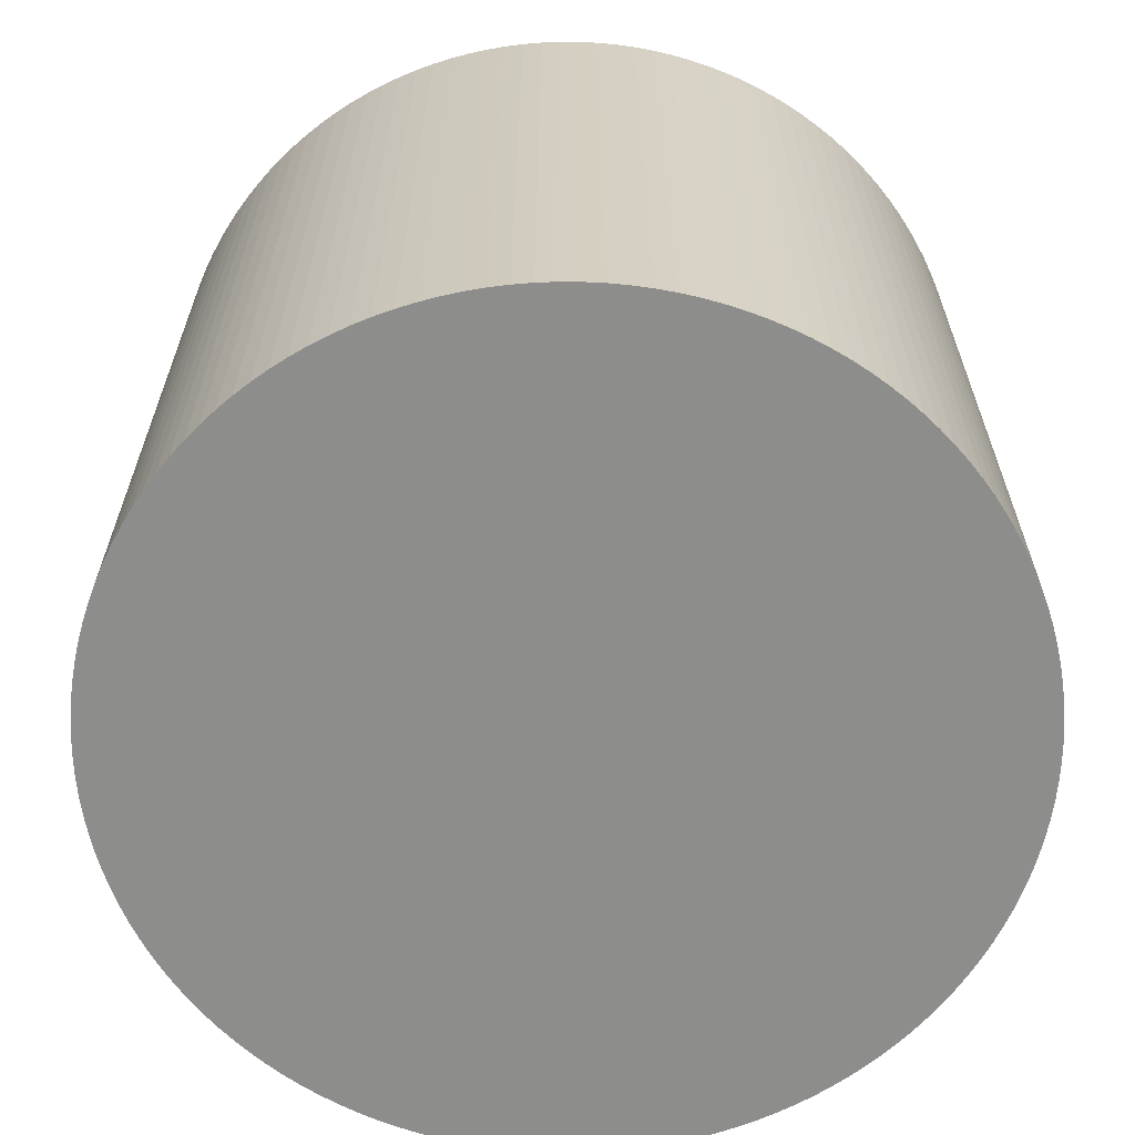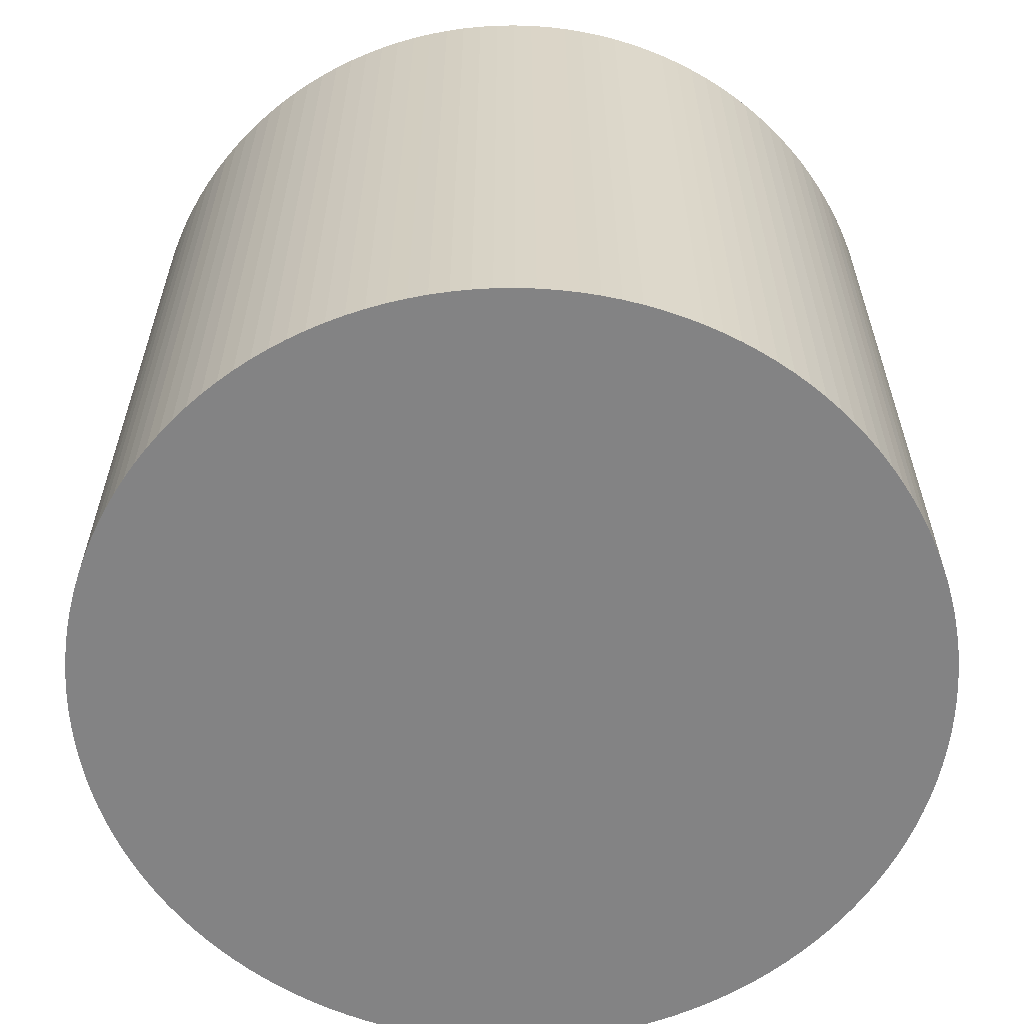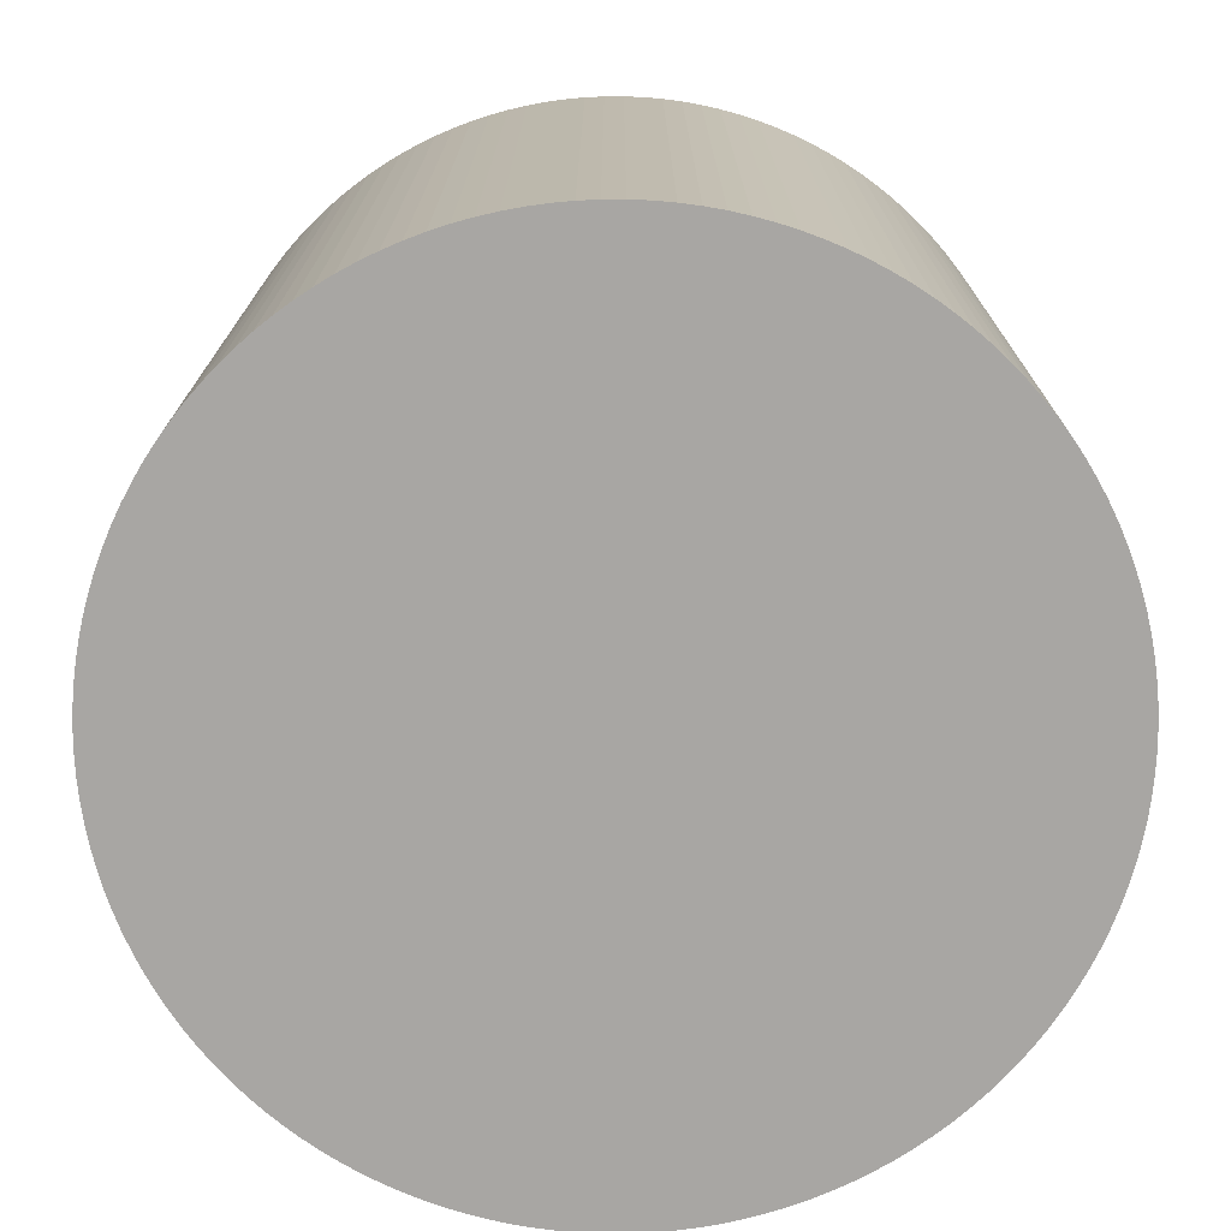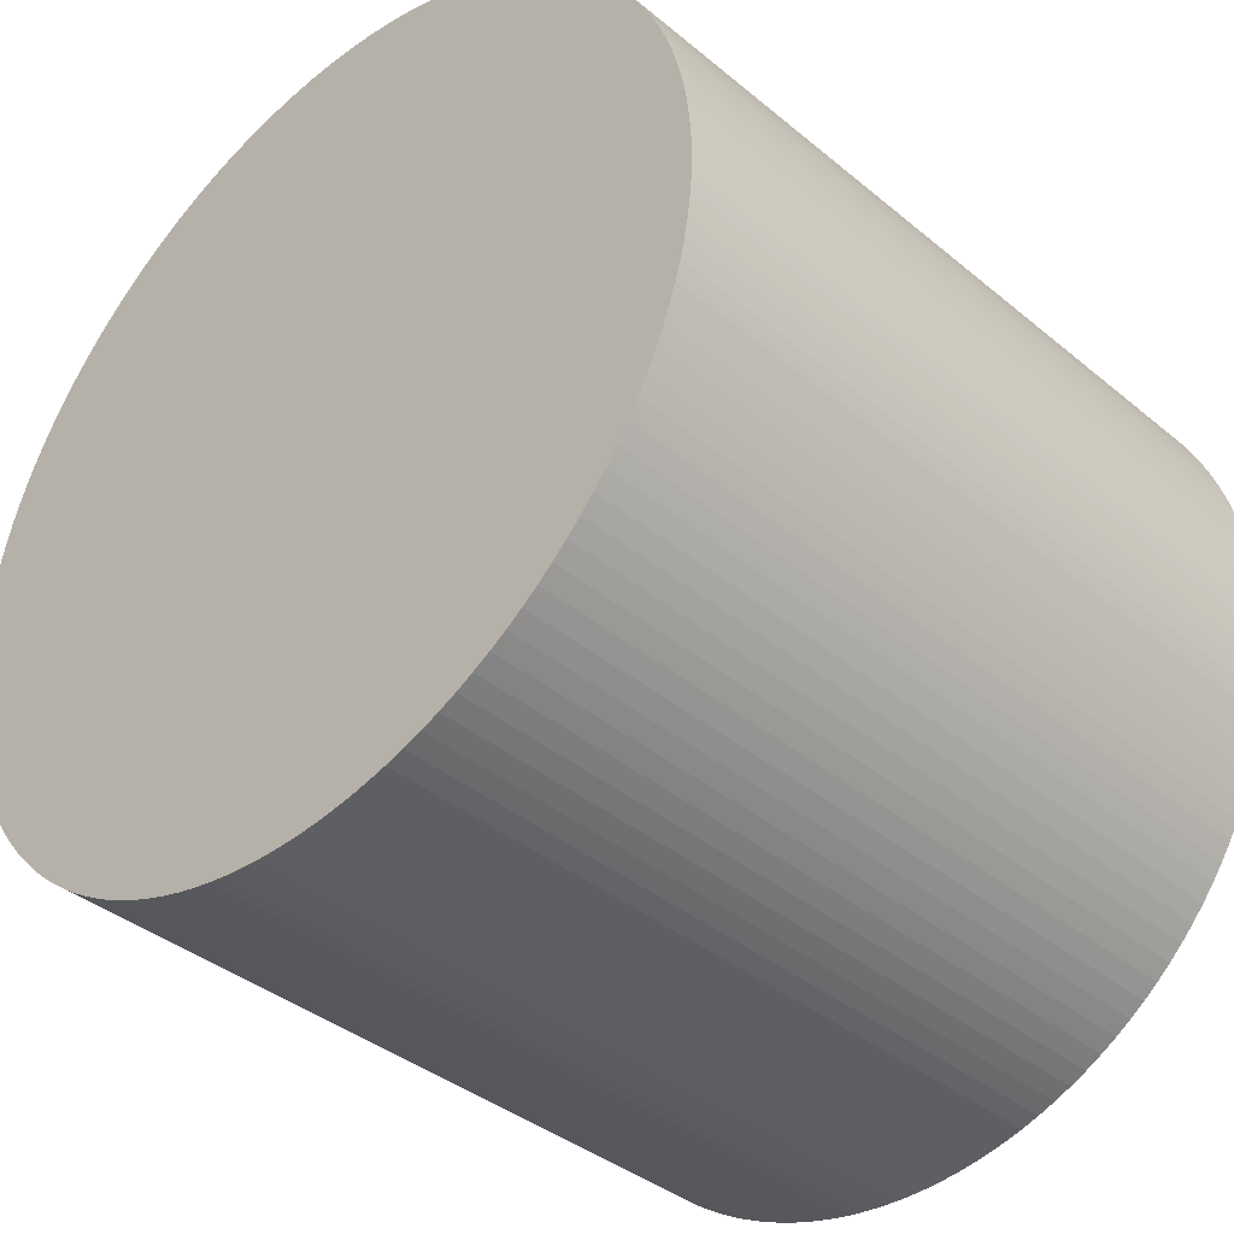
<metadata>
{"format":"obj","ext":"obj","renderer":"f3d","projection":"perspective","resolution":1024,"background":"white","views":[{"elev":-64.5,"azim":143.7,"up":"+Y"},{"elev":-61.1,"azim":121.8,"up":"+Y"},{"elev":-74.3,"azim":7.9,"up":"+Y"},{"elev":-38.1,"azim":43.7,"up":"+Z"}]}
</metadata>
<code>
v 28.06 -22.67 -22.78
v 28.9 -22.67 -21.89
v 29.7 -22.67 -20.97
v 30.47 -22.67 -20.02
v 31.18 -22.67 -19.03
v 31.86 -22.67 -18.01
v 32.48 -22.67 -16.96
v 33.06 -22.67 -15.89
v 33.59 -22.67 -14.79
v 34.07 -22.67 -13.66
v 34.5 -22.67 -12.52
v 34.88 -22.67 -11.36
v 35.2 -22.67 -10.18
v 35.48 -22.67 -8.988
v 35.69 -22.67 -7.786
v 35.86 -22.67 -6.575
v 35.97 -22.67 -5.358
v 36.02 -22.67 -4.138
v 36.02 -22.67 -2.916
v 35.97 -22.67 -1.696
v 35.86 -22.67 -0.4792
v 35.69 -22.67 0.7314
v 35.48 -22.67 1.933
v 35.2 -22.67 3.125
v 34.88 -22.67 4.302
v 34.5 -22.67 5.464
v 34.07 -22.67 6.608
v 33.59 -22.67 7.731
v 33.06 -22.67 8.832
v 32.48 -22.67 9.908
v 31.86 -22.67 10.96
v 31.18 -22.67 11.98
v 30.47 -22.67 12.96
v 29.7 -22.67 13.92
v 28.9 -22.67 14.84
v 28.06 -22.67 15.72
v 27.17 -22.67 16.57
v 26.25 -22.67 17.37
v 25.3 -22.67 18.13
v 24.31 -22.67 18.85
v 23.29 -22.67 19.52
v 22.24 -22.67 20.15
v 21.17 -22.67 20.73
v 20.07 -22.67 21.26
v 18.94 -22.67 21.74
v 17.8 -22.67 22.17
v 16.64 -22.67 22.55
v 15.46 -22.67 22.87
v 14.27 -22.67 23.14
v 13.07 -22.67 23.36
v 11.85 -22.67 23.52
v 10.64 -22.67 23.63
v 9.418 -22.67 23.69
v 8.196 -22.67 23.69
v 6.976 -22.67 23.63
v 5.759 -22.67 23.52
v 4.548 -22.67 23.36
v 3.346 -22.67 23.14
v 2.155 -22.67 22.87
v 0.9775 -22.67 22.55
v -0.1843 -22.67 22.17
v -1.328 -22.67 21.74
v -2.451 -22.67 21.26
v -3.552 -22.67 20.73
v -4.628 -22.67 20.15
v -5.677 -22.67 19.52
v -6.696 -22.67 18.85
v -7.685 -22.67 18.13
v -8.64 -22.67 17.37
v -9.56 -22.67 16.57
v -10.44 -22.67 15.72
v -11.29 -22.67 14.84
v -12.09 -22.67 13.92
v -12.85 -22.67 12.96
v -13.57 -22.67 11.98
v -14.24 -22.67 10.96
v -14.87 -22.67 9.908
v -15.45 -22.67 8.832
v -15.98 -22.67 7.731
v -16.46 -22.67 6.608
v -16.89 -22.67 5.464
v -17.27 -22.67 4.302
v -17.59 -22.67 3.124
v -17.86 -22.67 1.933
v -18.08 -22.67 0.7314
v -18.24 -22.67 -0.4792
v -18.35 -22.67 -1.696
v -18.41 -22.67 -2.916
v -18.41 -22.67 -4.138
v -18.35 -22.67 -5.358
v -18.24 -22.67 -6.575
v -18.08 -22.67 -7.786
v -17.86 -22.67 -8.988
v -17.59 -22.67 -10.18
v -17.27 -22.67 -11.36
v -16.89 -22.67 -12.52
v -16.46 -22.67 -13.66
v -15.98 -22.67 -14.79
v -15.45 -22.67 -15.89
v -14.87 -22.67 -16.96
v -14.24 -22.67 -18.01
v -13.57 -22.67 -19.03
v -12.85 -22.67 -20.02
v -12.09 -22.67 -20.97
v -11.29 -22.67 -21.89
v -10.44 -22.67 -22.78
v -9.56 -22.67 -23.62
v -8.64 -22.67 -24.42
v -7.685 -22.67 -25.19
v -6.696 -22.67 -25.9
v -5.677 -22.67 -26.58
v -4.628 -22.67 -27.2
v -3.552 -22.67 -27.78
v -2.451 -22.67 -28.31
v -1.328 -22.67 -28.79
v -0.1843 -22.67 -29.22
v 0.9776 -22.67 -29.6
v 2.155 -22.67 -29.93
v 3.346 -22.67 -30.2
v 4.548 -22.67 -30.42
v 5.759 -22.67 -30.58
v 6.976 -22.67 -30.69
v 8.196 -22.67 -30.74
v 9.418 -22.67 -30.74
v 10.64 -22.67 -30.69
v 11.85 -22.67 -30.58
v 13.07 -22.67 -30.42
v 14.27 -22.67 -30.2
v 15.46 -22.67 -29.93
v 16.64 -22.67 -29.6
v 17.8 -22.67 -29.22
v 18.94 -22.67 -28.79
v 20.07 -22.67 -28.31
v 21.17 -22.67 -27.78
v 22.24 -22.67 -27.2
v 23.29 -22.67 -26.58
v 24.31 -22.67 -25.9
v 25.3 -22.67 -25.19
v 26.25 -22.67 -24.42
v 27.17 -22.67 -23.62
v 28.06 24.13 -22.78
v 28.9 24.13 -21.89
v 29.7 24.13 -20.97
v 30.47 24.13 -20.02
v 31.18 24.13 -19.03
v 31.86 24.13 -18.01
v 32.48 24.13 -16.96
v 33.06 24.13 -15.89
v 33.59 24.13 -14.79
v 34.07 24.13 -13.66
v 34.5 24.13 -12.52
v 34.88 24.13 -11.36
v 35.2 24.13 -10.18
v 35.48 24.13 -8.988
v 35.69 24.13 -7.786
v 35.86 24.13 -6.575
v 35.97 24.13 -5.358
v 36.02 24.13 -4.138
v 36.02 24.13 -2.916
v 35.97 24.13 -1.696
v 35.86 24.13 -0.4791
v 35.69 24.13 0.7315
v 35.48 24.13 1.934
v 35.2 24.13 3.125
v 34.88 24.13 4.302
v 34.5 24.13 5.464
v 34.07 24.13 6.608
v 33.59 24.13 7.731
v 33.06 24.13 8.832
v 32.48 24.13 9.908
v 31.86 24.13 10.96
v 31.18 24.13 11.98
v 30.47 24.13 12.96
v 29.7 24.13 13.92
v 28.9 24.13 14.84
v 28.06 24.13 15.72
v 27.17 24.13 16.57
v 26.25 24.13 17.37
v 25.3 24.13 18.13
v 24.31 24.13 18.85
v 23.29 24.13 19.52
v 22.24 24.13 20.15
v 21.17 24.13 20.73
v 20.07 24.13 21.26
v 18.94 24.13 21.74
v 17.8 24.13 22.17
v 16.64 24.13 22.55
v 15.46 24.13 22.87
v 14.27 24.13 23.14
v 13.07 24.13 23.36
v 11.85 24.13 23.52
v 10.64 24.13 23.63
v 9.418 24.13 23.69
v 8.196 24.13 23.69
v 6.976 24.13 23.63
v 5.759 24.13 23.52
v 4.548 24.13 23.36
v 3.346 24.13 23.14
v 2.155 24.13 22.87
v 0.9775 24.13 22.55
v -0.1844 24.13 22.17
v -1.328 24.13 21.74
v -2.452 24.13 21.26
v -3.552 24.13 20.73
v -4.628 24.13 20.15
v -5.677 24.13 19.52
v -6.696 24.13 18.85
v -7.685 24.13 18.13
v -8.64 24.13 17.37
v -9.56 24.13 16.57
v -10.44 24.13 15.72
v -11.29 24.13 14.84
v -12.09 24.13 13.92
v -12.85 24.13 12.96
v -13.57 24.13 11.98
v -14.24 24.13 10.96
v -14.87 24.13 9.908
v -15.45 24.13 8.832
v -15.98 24.13 7.731
v -16.46 24.13 6.608
v -16.89 24.13 5.464
v -17.27 24.13 4.302
v -17.59 24.13 3.124
v -17.86 24.13 1.933
v -18.08 24.13 0.7313
v -18.24 24.13 -0.4793
v -18.35 24.13 -1.696
v -18.41 24.13 -2.916
v -18.41 24.13 -4.138
v -18.35 24.13 -5.359
v -18.24 24.13 -6.575
v -18.08 24.13 -7.786
v -17.86 24.13 -8.988
v -17.59 24.13 -10.18
v -17.27 24.13 -11.36
v -16.89 24.13 -12.52
v -16.46 24.13 -13.66
v -15.98 24.13 -14.79
v -15.45 24.13 -15.89
v -14.87 24.13 -16.96
v -14.24 24.13 -18.01
v -13.57 24.13 -19.03
v -12.85 24.13 -20.02
v -12.09 24.13 -20.97
v -11.29 24.13 -21.89
v -10.44 24.13 -22.78
v -9.56 24.13 -23.62
v -8.64 24.13 -24.42
v -7.684 24.13 -25.19
v -6.696 24.13 -25.9
v -5.677 24.13 -26.58
v -4.628 24.13 -27.2
v -3.552 24.13 -27.78
v -2.451 24.13 -28.31
v -1.328 24.13 -28.79
v -0.1842 24.13 -29.22
v 0.9777 24.13 -29.6
v 2.155 24.13 -29.93
v 3.346 24.13 -30.2
v 4.548 24.13 -30.42
v 5.759 24.13 -30.58
v 6.976 24.13 -30.69
v 8.196 24.13 -30.74
v 9.418 24.13 -30.74
v 10.64 24.13 -30.69
v 11.85 24.13 -30.58
v 13.07 24.13 -30.42
v 14.27 24.13 -30.2
v 15.46 24.13 -29.93
v 16.64 24.13 -29.6
v 17.8 24.13 -29.22
v 18.94 24.13 -28.79
v 20.07 24.13 -28.31
v 21.17 24.13 -27.78
v 22.24 24.13 -27.2
v 23.29 24.13 -26.58
v 24.31 24.13 -25.9
v 25.3 24.13 -25.19
v 26.25 24.13 -24.42
v 27.17 24.13 -23.62
v 8.807 -22.67 -3.527
v 8.807 24.13 -3.527
f 281 1 2
f 282 142 141
f 281 2 3
f 282 143 142
f 281 3 4
f 282 144 143
f 281 4 5
f 282 145 144
f 281 5 6
f 282 146 145
f 281 6 7
f 282 147 146
f 281 7 8
f 282 148 147
f 281 8 9
f 282 149 148
f 281 9 10
f 282 150 149
f 281 10 11
f 282 151 150
f 281 11 12
f 282 152 151
f 281 12 13
f 282 153 152
f 281 13 14
f 282 154 153
f 281 14 15
f 282 155 154
f 281 15 16
f 282 156 155
f 281 16 17
f 282 157 156
f 281 17 18
f 282 158 157
f 281 18 19
f 282 159 158
f 281 19 20
f 282 160 159
f 281 20 21
f 282 161 160
f 281 21 22
f 282 162 161
f 281 22 23
f 282 163 162
f 281 23 24
f 282 164 163
f 281 24 25
f 282 165 164
f 281 25 26
f 282 166 165
f 281 26 27
f 282 167 166
f 281 27 28
f 282 168 167
f 281 28 29
f 282 169 168
f 281 29 30
f 282 170 169
f 281 30 31
f 282 171 170
f 281 31 32
f 282 172 171
f 281 32 33
f 282 173 172
f 281 33 34
f 282 174 173
f 281 34 35
f 282 175 174
f 281 35 36
f 282 176 175
f 281 36 37
f 282 177 176
f 281 37 38
f 282 178 177
f 281 38 39
f 282 179 178
f 281 39 40
f 282 180 179
f 281 40 41
f 282 181 180
f 281 41 42
f 282 182 181
f 281 42 43
f 282 183 182
f 281 43 44
f 282 184 183
f 281 44 45
f 282 185 184
f 281 45 46
f 282 186 185
f 281 46 47
f 282 187 186
f 281 47 48
f 282 188 187
f 281 48 49
f 282 189 188
f 281 49 50
f 282 190 189
f 281 50 51
f 282 191 190
f 281 51 52
f 282 192 191
f 281 52 53
f 282 193 192
f 281 53 54
f 282 194 193
f 281 54 55
f 282 195 194
f 281 55 56
f 282 196 195
f 281 56 57
f 282 197 196
f 281 57 58
f 282 198 197
f 281 58 59
f 282 199 198
f 281 59 60
f 282 200 199
f 281 60 61
f 282 201 200
f 281 61 62
f 282 202 201
f 281 62 63
f 282 203 202
f 281 63 64
f 282 204 203
f 281 64 65
f 282 205 204
f 281 65 66
f 282 206 205
f 281 66 67
f 282 207 206
f 281 67 68
f 282 208 207
f 281 68 69
f 282 209 208
f 281 69 70
f 282 210 209
f 281 70 71
f 282 211 210
f 281 71 72
f 282 212 211
f 281 72 73
f 282 213 212
f 281 73 74
f 282 214 213
f 281 74 75
f 282 215 214
f 281 75 76
f 282 216 215
f 281 76 77
f 282 217 216
f 281 77 78
f 282 218 217
f 281 78 79
f 282 219 218
f 281 79 80
f 282 220 219
f 281 80 81
f 282 221 220
f 281 81 82
f 282 222 221
f 281 82 83
f 282 223 222
f 281 83 84
f 282 224 223
f 281 84 85
f 282 225 224
f 281 85 86
f 282 226 225
f 281 86 87
f 282 227 226
f 281 87 88
f 282 228 227
f 281 88 89
f 282 229 228
f 281 89 90
f 282 230 229
f 281 90 91
f 282 231 230
f 281 91 92
f 282 232 231
f 281 92 93
f 282 233 232
f 281 93 94
f 282 234 233
f 281 94 95
f 282 235 234
f 281 95 96
f 282 236 235
f 281 96 97
f 282 237 236
f 281 97 98
f 282 238 237
f 281 98 99
f 282 239 238
f 281 99 100
f 282 240 239
f 281 100 101
f 282 241 240
f 281 101 102
f 282 242 241
f 281 102 103
f 282 243 242
f 281 103 104
f 282 244 243
f 281 104 105
f 282 245 244
f 281 105 106
f 282 246 245
f 281 106 107
f 282 247 246
f 281 107 108
f 282 248 247
f 281 108 109
f 282 249 248
f 281 109 110
f 282 250 249
f 281 110 111
f 282 251 250
f 281 111 112
f 282 252 251
f 281 112 113
f 282 253 252
f 281 113 114
f 282 254 253
f 281 114 115
f 282 255 254
f 281 115 116
f 282 256 255
f 281 116 117
f 282 257 256
f 281 117 118
f 282 258 257
f 281 118 119
f 282 259 258
f 281 119 120
f 282 260 259
f 281 120 121
f 282 261 260
f 281 121 122
f 282 262 261
f 281 122 123
f 282 263 262
f 281 123 124
f 282 264 263
f 281 124 125
f 282 265 264
f 281 125 126
f 282 266 265
f 281 126 127
f 282 267 266
f 281 127 128
f 282 268 267
f 281 128 129
f 282 269 268
f 281 129 130
f 282 270 269
f 281 130 131
f 282 271 270
f 281 131 132
f 282 272 271
f 281 132 133
f 282 273 272
f 281 133 134
f 282 274 273
f 281 134 135
f 282 275 274
f 281 135 136
f 282 276 275
f 281 136 137
f 282 277 276
f 281 137 138
f 282 278 277
f 281 138 139
f 282 279 278
f 281 139 140
f 282 280 279
f 140 1 281
f 282 141 280
f 141 1 280
f 1 140 280
f 139 279 140
f 279 280 140
f 138 278 139
f 278 279 139
f 137 277 138
f 277 278 138
f 136 276 137
f 276 277 137
f 135 275 136
f 275 276 136
f 134 274 135
f 274 275 135
f 133 273 134
f 273 274 134
f 132 272 133
f 272 273 133
f 131 271 132
f 271 272 132
f 130 270 131
f 270 271 131
f 129 269 130
f 269 270 130
f 128 268 129
f 268 269 129
f 127 267 128
f 267 268 128
f 126 266 127
f 266 267 127
f 125 265 126
f 265 266 126
f 124 264 125
f 264 265 125
f 123 263 124
f 263 264 124
f 122 262 123
f 262 263 123
f 121 261 122
f 261 262 122
f 120 260 121
f 260 261 121
f 119 259 120
f 259 260 120
f 118 258 119
f 258 259 119
f 117 257 118
f 257 258 118
f 116 256 117
f 256 257 117
f 115 255 116
f 255 256 116
f 114 254 115
f 254 255 115
f 113 253 114
f 253 254 114
f 112 252 113
f 252 253 113
f 111 251 112
f 251 252 112
f 110 250 111
f 250 251 111
f 109 249 110
f 249 250 110
f 108 248 109
f 248 249 109
f 107 247 108
f 247 248 108
f 106 246 107
f 246 247 107
f 105 245 106
f 245 246 106
f 104 244 105
f 244 245 105
f 103 243 104
f 243 244 104
f 102 242 103
f 242 243 103
f 101 241 102
f 241 242 102
f 100 240 101
f 240 241 101
f 99 239 100
f 239 240 100
f 98 238 99
f 238 239 99
f 97 237 98
f 237 238 98
f 96 236 97
f 236 237 97
f 95 235 96
f 235 236 96
f 94 234 95
f 234 235 95
f 93 233 94
f 233 234 94
f 92 232 93
f 232 233 93
f 91 231 92
f 231 232 92
f 90 230 91
f 230 231 91
f 89 229 90
f 229 230 90
f 88 228 89
f 228 229 89
f 87 227 88
f 227 228 88
f 86 226 87
f 226 227 87
f 85 225 86
f 225 226 86
f 84 224 85
f 224 225 85
f 83 223 84
f 223 224 84
f 82 222 83
f 222 223 83
f 81 221 82
f 221 222 82
f 80 220 81
f 220 221 81
f 79 219 80
f 219 220 80
f 78 218 79
f 218 219 79
f 77 217 78
f 217 218 78
f 76 216 77
f 216 217 77
f 75 215 76
f 215 216 76
f 74 214 75
f 214 215 75
f 73 213 74
f 213 214 74
f 72 212 73
f 212 213 73
f 71 211 72
f 211 212 72
f 70 210 71
f 210 211 71
f 69 209 70
f 209 210 70
f 68 208 69
f 208 209 69
f 67 207 68
f 207 208 68
f 66 206 67
f 206 207 67
f 65 205 66
f 205 206 66
f 64 204 65
f 204 205 65
f 63 203 64
f 203 204 64
f 62 202 63
f 202 203 63
f 61 201 62
f 201 202 62
f 60 200 61
f 200 201 61
f 59 199 60
f 199 200 60
f 58 198 59
f 198 199 59
f 57 197 58
f 197 198 58
f 56 196 57
f 196 197 57
f 55 195 56
f 195 196 56
f 54 194 55
f 194 195 55
f 53 193 54
f 193 194 54
f 52 192 53
f 192 193 53
f 51 191 52
f 191 192 52
f 50 190 51
f 190 191 51
f 49 189 50
f 189 190 50
f 48 188 49
f 188 189 49
f 47 187 48
f 187 188 48
f 46 186 47
f 186 187 47
f 45 185 46
f 185 186 46
f 44 184 45
f 184 185 45
f 43 183 44
f 183 184 44
f 42 182 43
f 182 183 43
f 41 181 42
f 181 182 42
f 40 180 41
f 180 181 41
f 39 179 40
f 179 180 40
f 38 178 39
f 178 179 39
f 37 177 38
f 177 178 38
f 36 176 37
f 176 177 37
f 35 175 36
f 175 176 36
f 34 174 35
f 174 175 35
f 33 173 34
f 173 174 34
f 32 172 33
f 172 173 33
f 31 171 32
f 171 172 32
f 30 170 31
f 170 171 31
f 29 169 30
f 169 170 30
f 28 168 29
f 168 169 29
f 27 167 28
f 167 168 28
f 26 166 27
f 166 167 27
f 25 165 26
f 165 166 26
f 24 164 25
f 164 165 25
f 23 163 24
f 163 164 24
f 22 162 23
f 162 163 23
f 21 161 22
f 161 162 22
f 20 160 21
f 160 161 21
f 19 159 20
f 159 160 20
f 18 158 19
f 158 159 19
f 17 157 18
f 157 158 18
f 16 156 17
f 156 157 17
f 15 155 16
f 155 156 16
f 14 154 15
f 154 155 15
f 13 153 14
f 153 154 14
f 12 152 13
f 152 153 13
f 11 151 12
f 151 152 12
f 10 150 11
f 150 151 11
f 9 149 10
f 149 150 10
f 8 148 9
f 148 149 9
f 7 147 8
f 147 148 8
f 6 146 7
f 146 147 7
f 5 145 6
f 145 146 6
f 4 144 5
f 144 145 5
f 3 143 4
f 143 144 4
f 2 142 3
f 142 143 3
f 1 141 2
f 141 142 2

</code>
